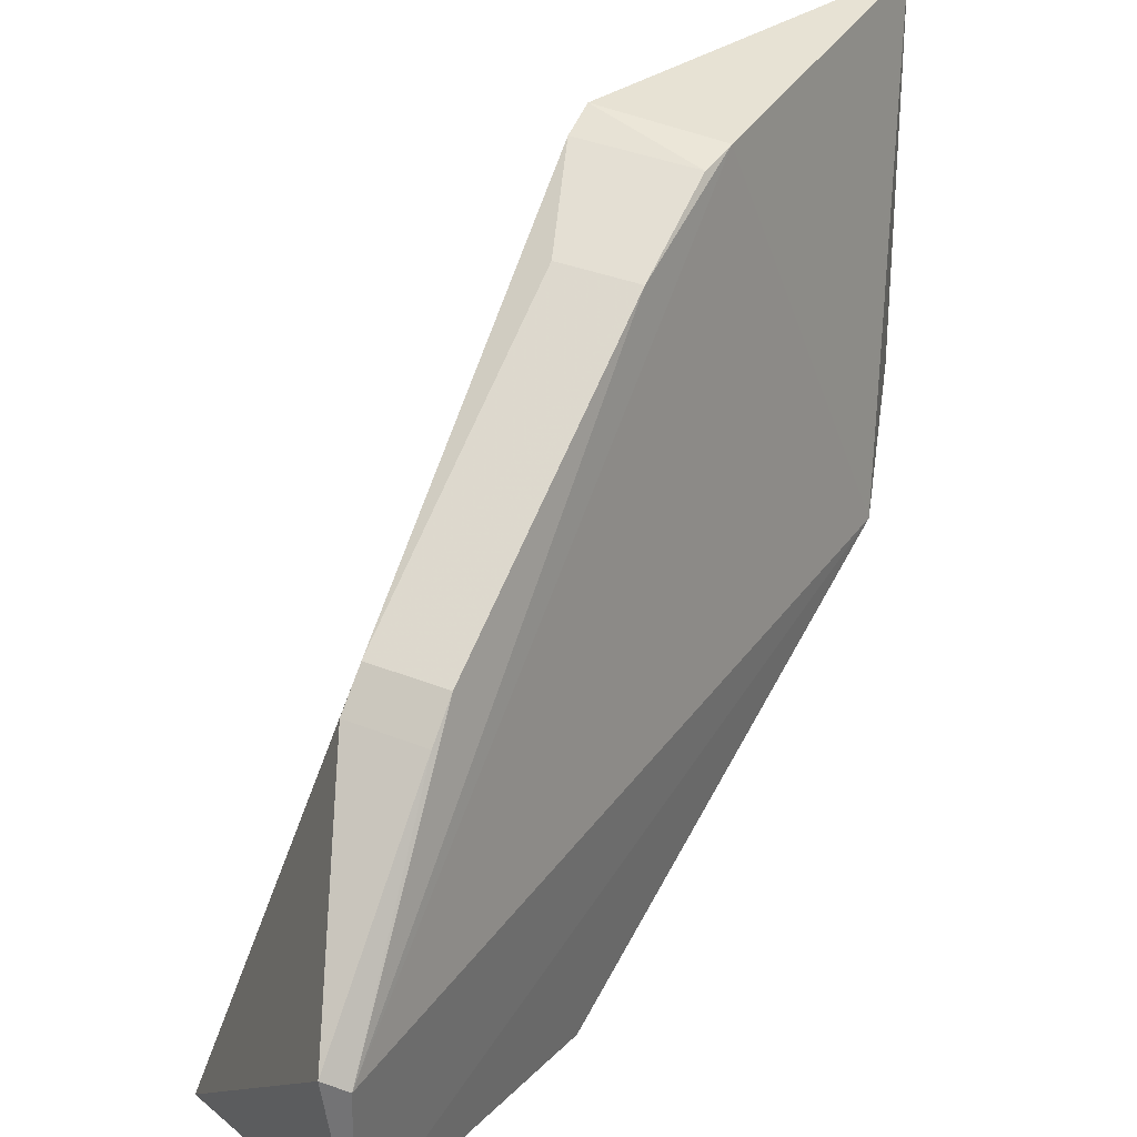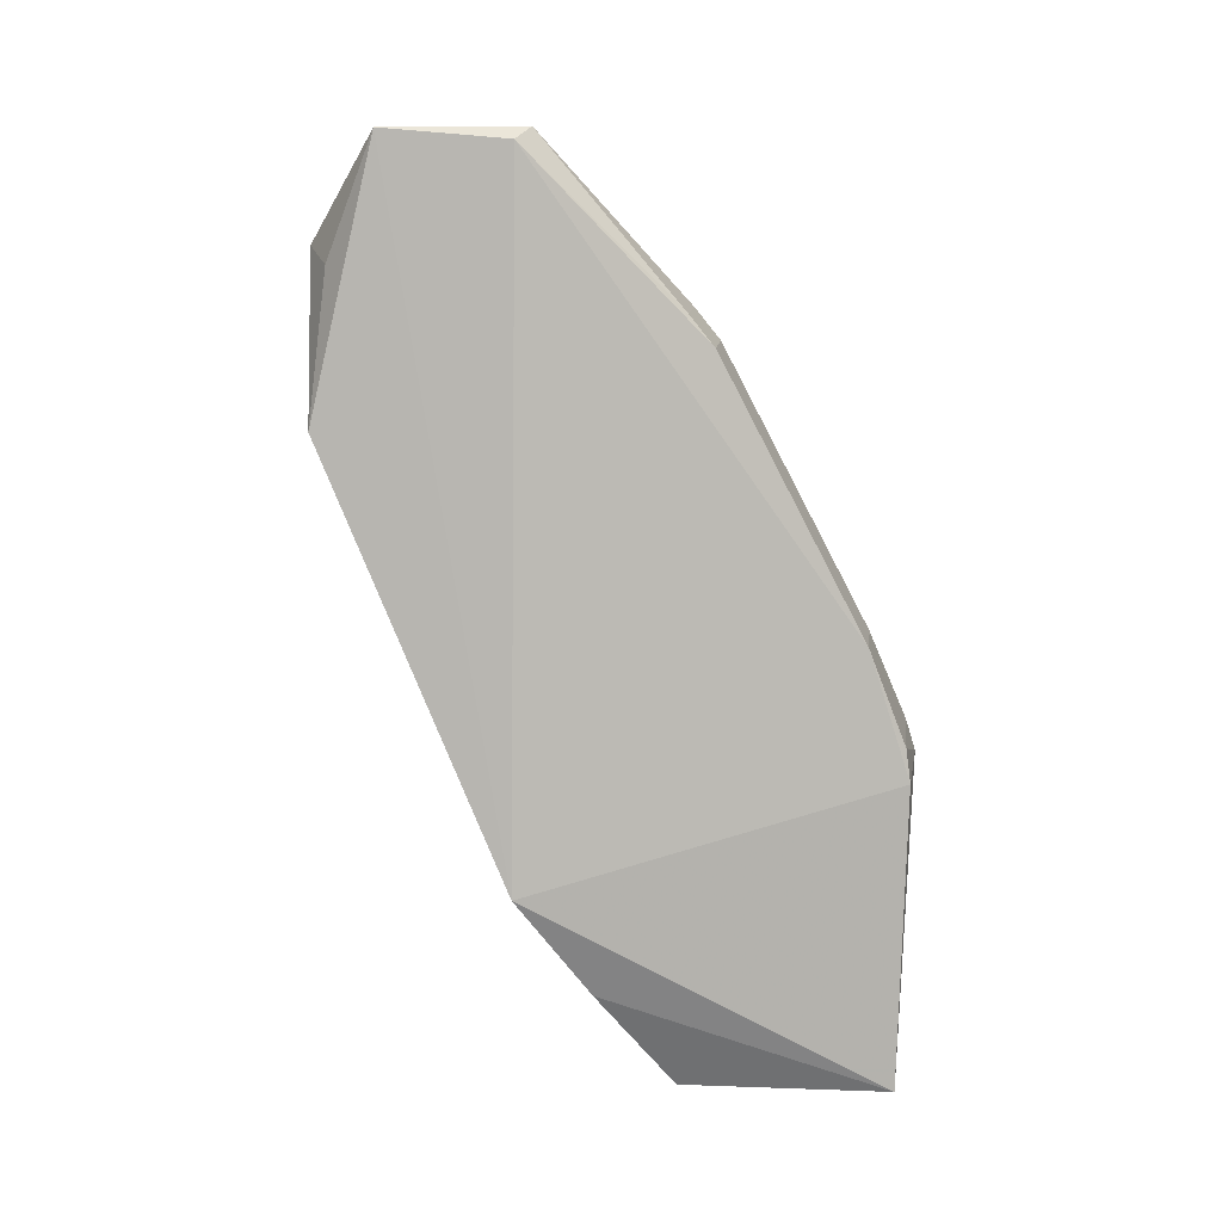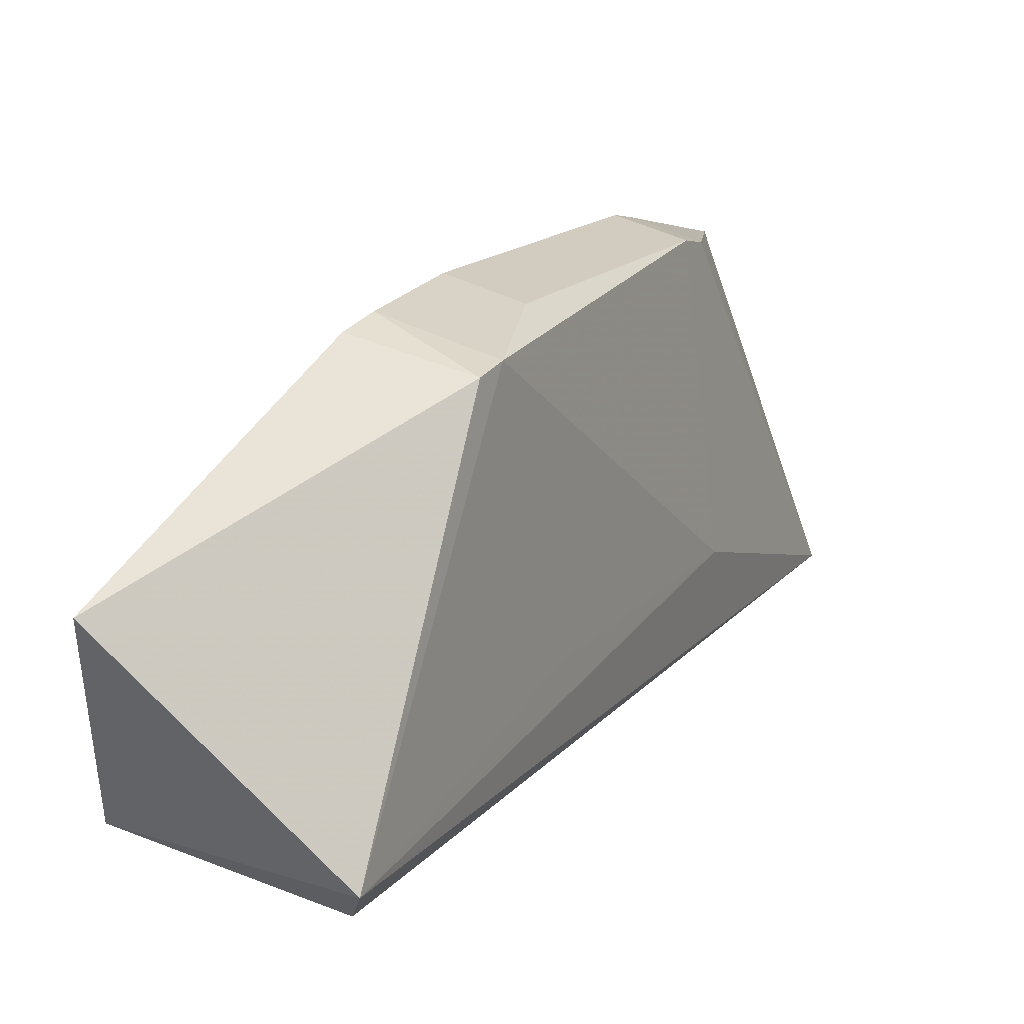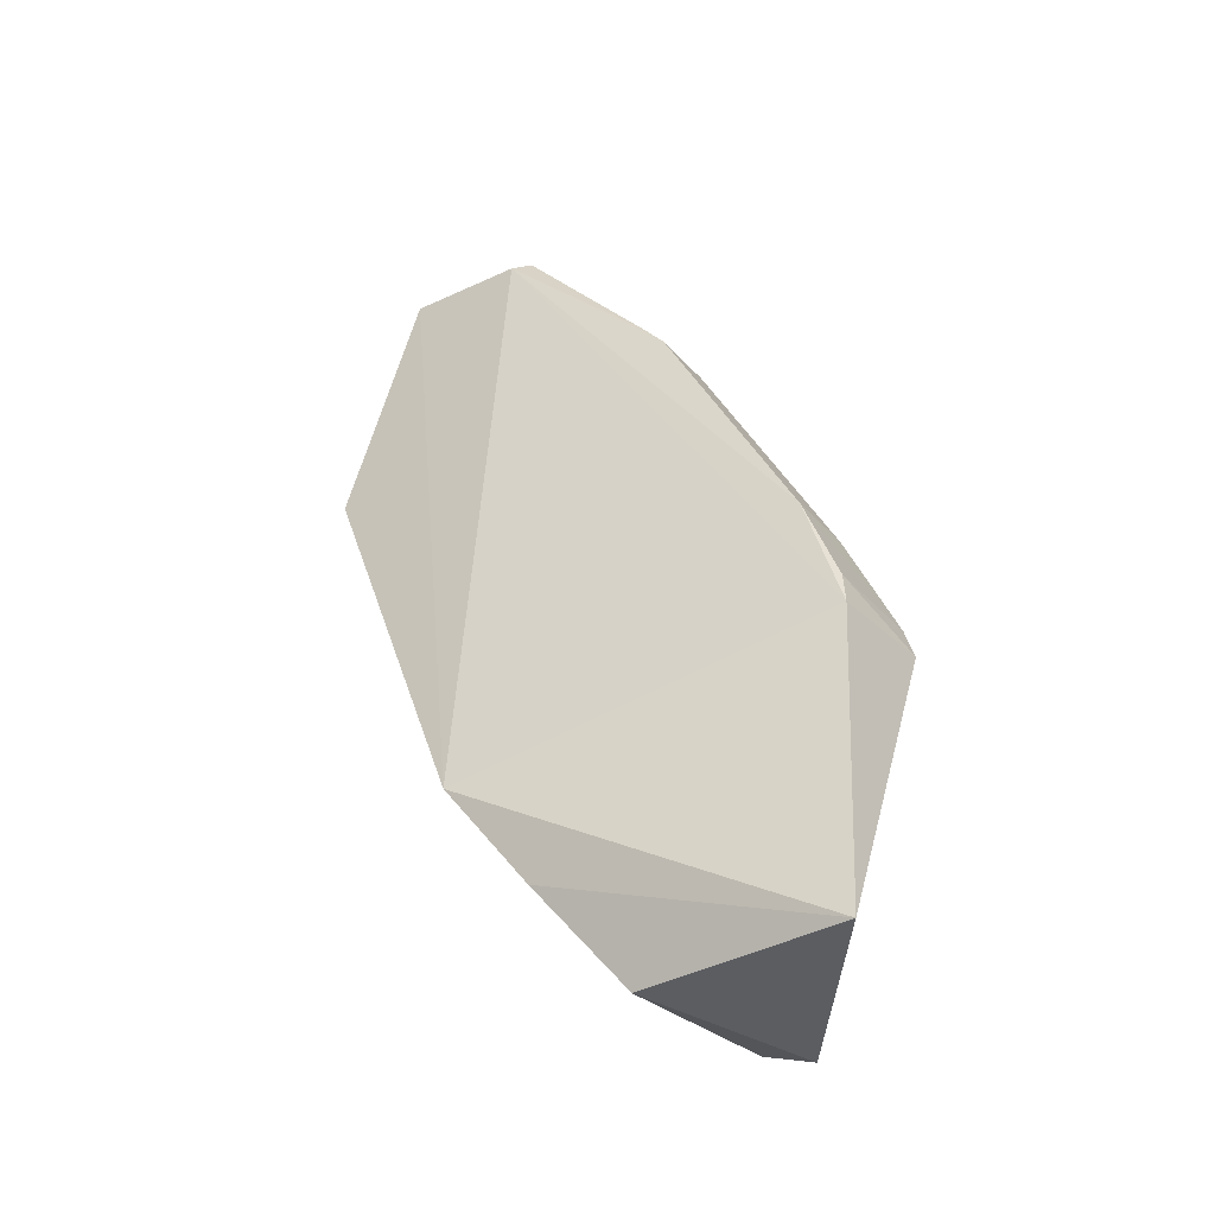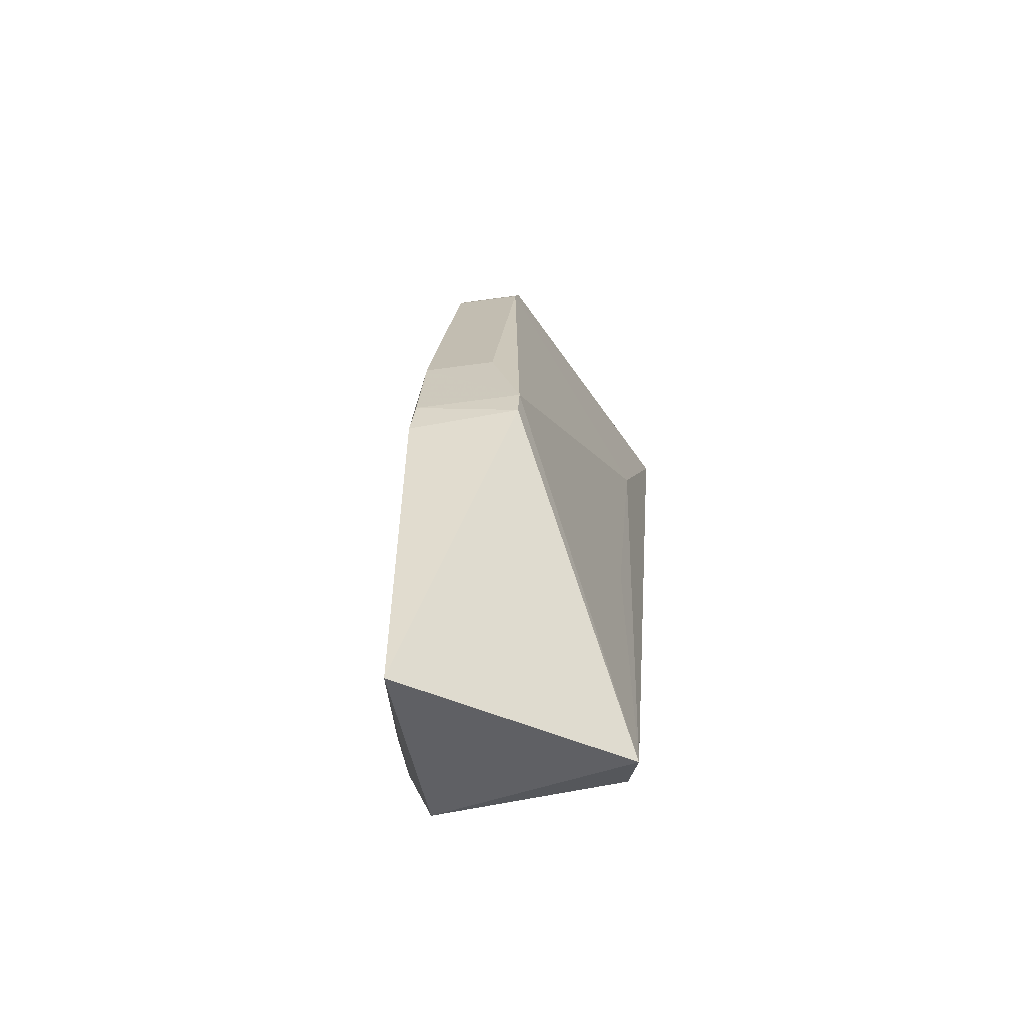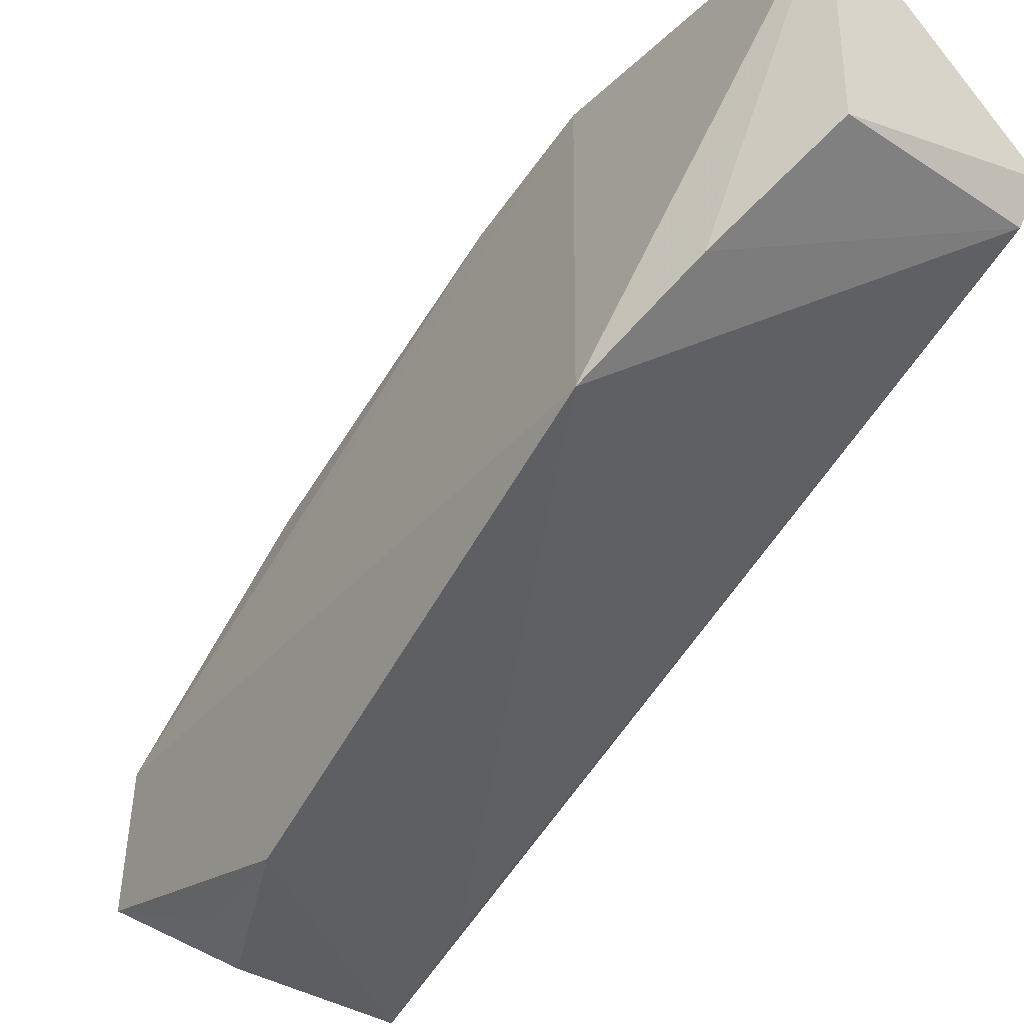
<metadata>
{"format":"obj","ext":"obj","renderer":"f3d","projection":"perspective","resolution":1024,"background":"white","views":[{"elev":38.6,"azim":-153.8,"up":"+Z"},{"elev":13.0,"azim":-83.3,"up":"+Y"},{"elev":46.3,"azim":29.2,"up":"+Z"},{"elev":-35.9,"azim":-54.3,"up":"+Y"},{"elev":-43.3,"azim":9.7,"up":"+Y"},{"elev":-32.9,"azim":-38.7,"up":"+Z"}]}
</metadata>
<code>
v -0.4195 1.575 0.8332
v -0.4177 1.569 0.8295
v -0.4178 1.585 0.8207
v -0.4209 1.586 0.821
v -0.4236 1.573 0.8253
v -0.4217 1.588 0.8256
v -0.418 1.581 0.8249
v -0.422 1.569 0.833
v -0.418 1.569 0.8286
v -0.4227 1.582 0.8213
v -0.4202 1.584 0.8286
v -0.4221 1.588 0.8226
v -0.4195 1.576 0.833
v -0.4218 1.575 0.8331
v -0.4179 1.583 0.8216
v -0.4221 1.569 0.8285
v -0.4202 1.584 0.8291
v -0.4219 1.585 0.8215
v -0.4221 1.588 0.8253
v -0.418 1.575 0.8278
v -0.4217 1.576 0.833
v -0.4229 1.571 0.8268
v -0.4216 1.584 0.8286
v -0.4217 1.578 0.8322
v -0.4202 1.578 0.8322
v -0.4216 1.584 0.8291
f 7 2 3
f 8 2 1
f 9 3 2
f 10 4 3
f 11 3 6
f 12 6 3
f 12 3 4
f 12 10 5
f 13 1 2
f 14 5 8
f 14 8 1
f 15 9 5
f 15 3 9
f 15 10 3
f 15 5 10
f 16 9 2
f 16 2 8
f 17 7 3
f 17 3 11
f 17 13 7
f 18 12 4
f 18 4 10
f 18 10 12
f 19 12 5
f 19 6 12
f 19 5 14
f 20 13 2
f 20 2 7
f 20 7 13
f 21 14 1
f 21 1 13
f 22 16 8
f 22 8 5
f 22 5 9
f 22 9 16
f 23 17 11
f 23 11 6
f 23 6 19
f 24 21 13
f 24 14 21
f 24 19 14
f 25 24 13
f 25 13 17
f 25 17 24
f 26 24 17
f 26 17 23
f 26 23 19
f 26 19 24

</code>
